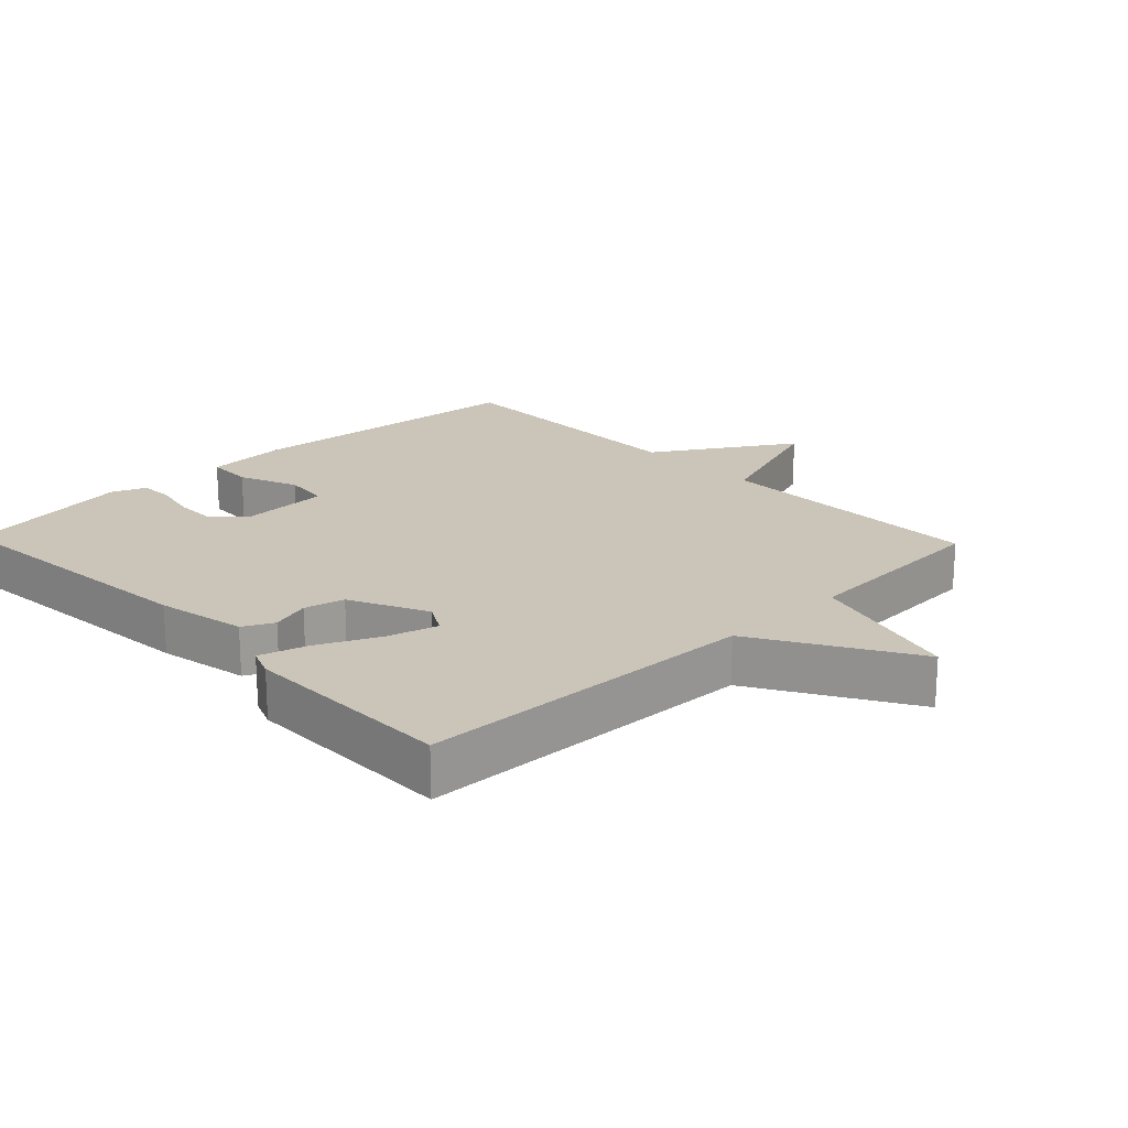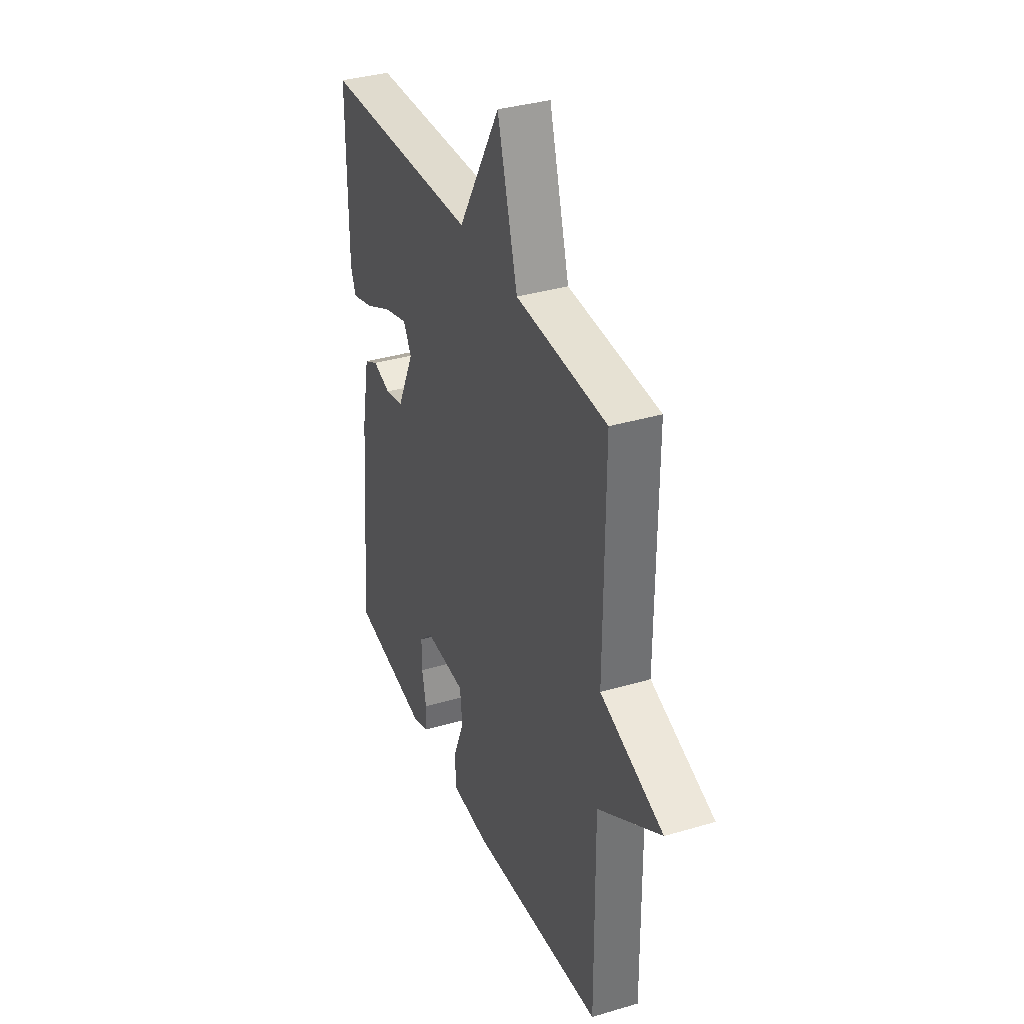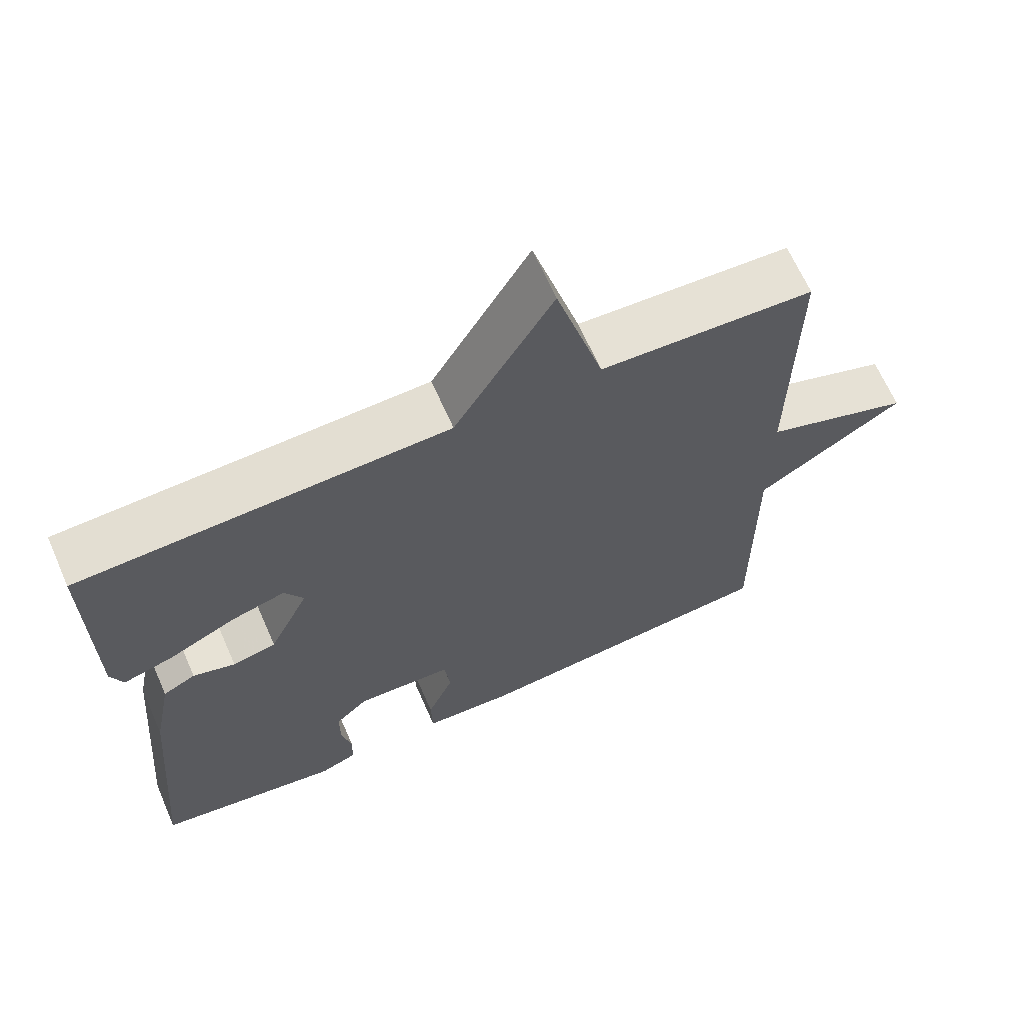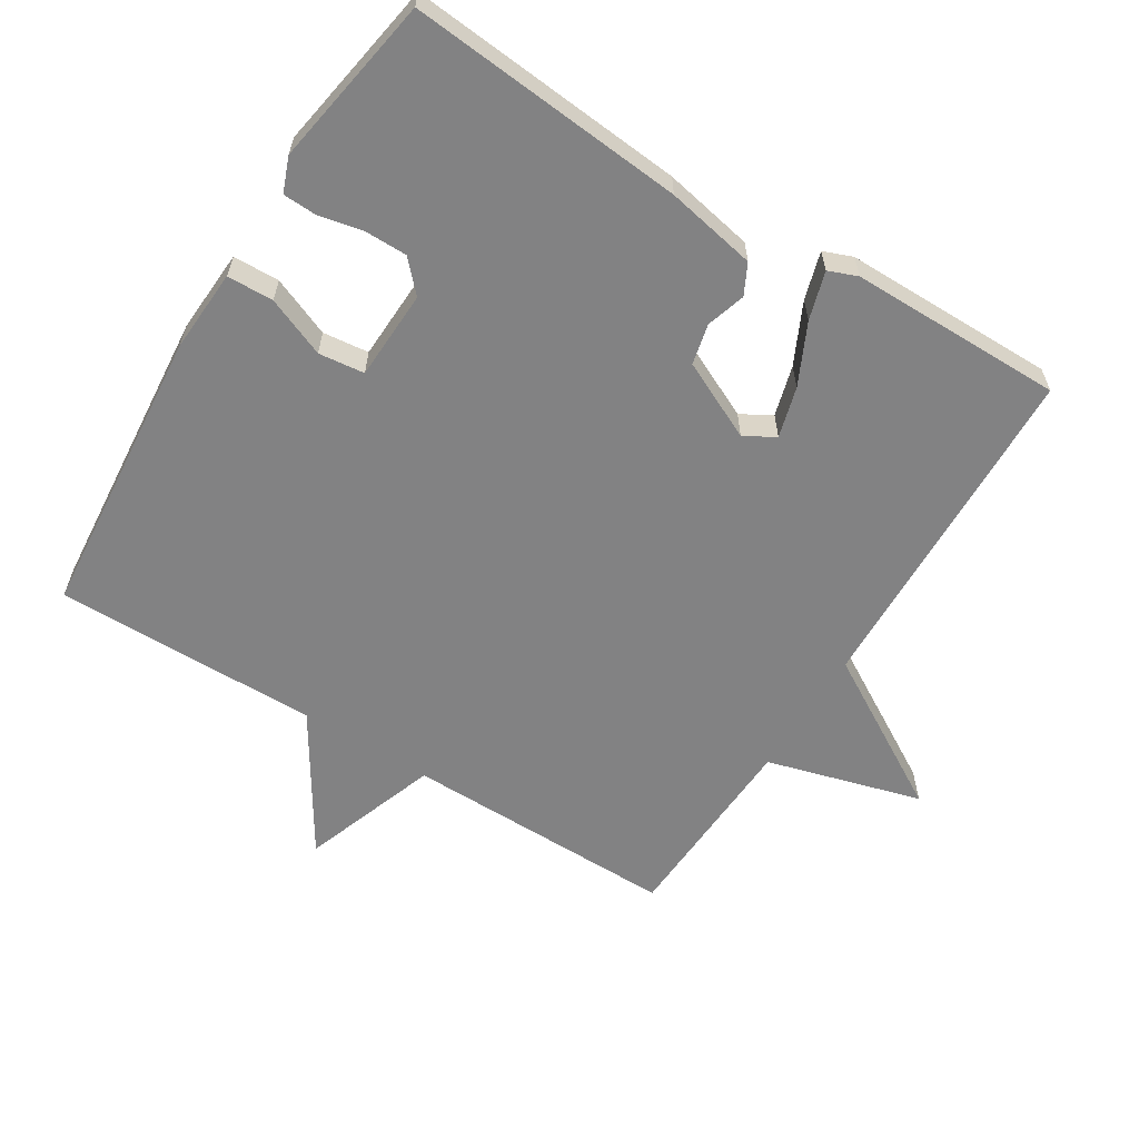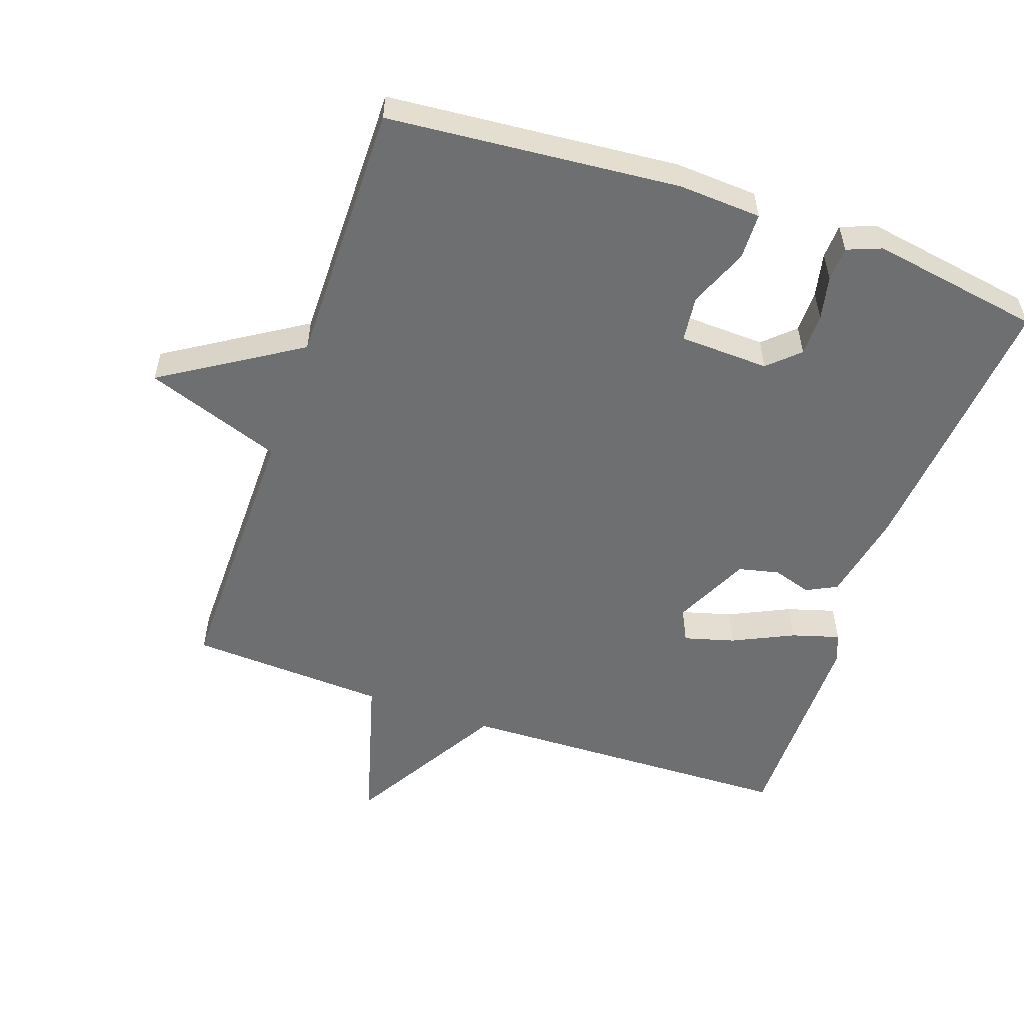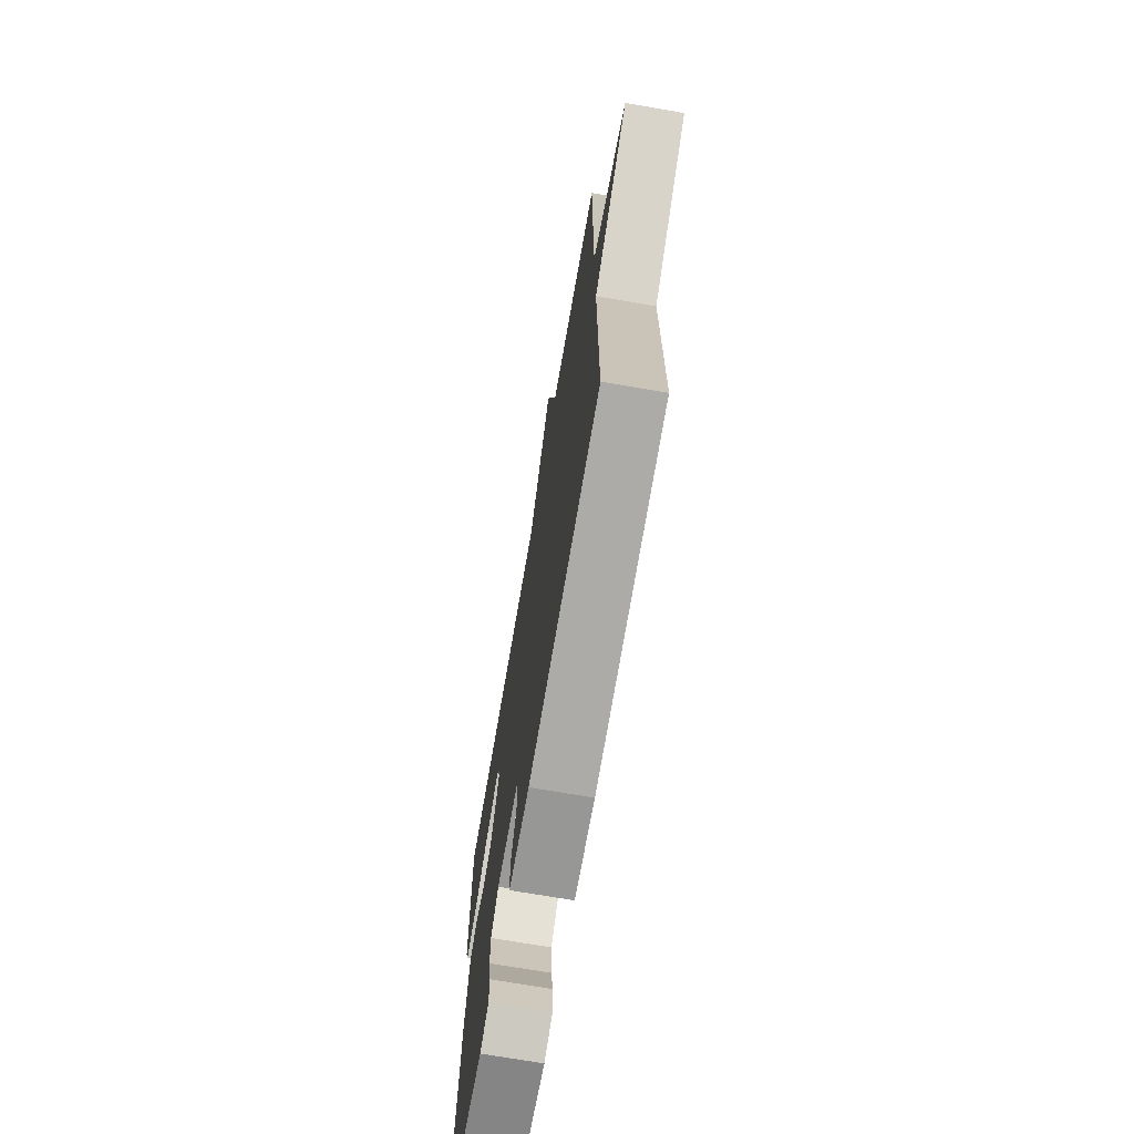
<metadata>
{"format":"obj","ext":"obj","renderer":"f3d","projection":"perspective","resolution":1024,"background":"white","views":[{"elev":20.3,"azim":-43.9,"up":"+Y"},{"elev":35.5,"azim":68.6,"up":"+Z"},{"elev":66.1,"azim":-23.8,"up":"+Z"},{"elev":-60.8,"azim":-121.9,"up":"+Y"},{"elev":-54.6,"azim":160.8,"up":"+Y"},{"elev":-71.3,"azim":80.2,"up":"+Z"}]}
</metadata>
<code>
v -0.5 0.07 -0.5
v -0.464 0.07 -0.089
v -0.438 0.07 0.045
v -0.393 0.07 0.068
v -0.335 0.07 0.05
v -0.275 0.07 0.064
v -0.22 0.07 0.18
v -0.246 0.07 0.225
v -0.321 0.07 0.204
v -0.411 0.07 0.161
v -0.482 0.07 0.14
v -0.499 0.07 0.183
v -0.5 0.07 0.5
v 0.006 0.07 0.515
v 0.141 0.07 0.745
v 0.206 0.07 0.515
v 0.5 0.07 0.5
v 0.497 0.07 0.093
v 0.7 0.07 0.021
v 0.497 0.07 -0.107
v 0.5 0.07 -0.5
v 0.068 0.07 -0.538
v -0.055 0.07 -0.531
v -0.057 0.07 -0.462
v -0.021 0.07 -0.374
v -0.029 0.07 -0.306
v -0.162 0.07 -0.301
v -0.207 0.07 -0.343
v -0.207 0.07 -0.406
v -0.193 0.07 -0.471
v -0.195 0.07 -0.522
v -0.246 0.07 -0.542
v -0.5 0 -0.5
v -0.464 0 -0.089
v -0.438 0 0.045
v -0.393 0 0.068
v -0.335 0 0.05
v -0.275 0 0.064
v -0.22 0 0.18
v -0.246 0 0.225
v -0.321 0 0.204
v -0.411 0 0.161
v -0.482 0 0.14
v -0.499 0 0.183
v -0.5 0 0.5
v 0.006 0 0.515
v 0.141 0 0.745
v 0.206 0 0.515
v 0.5 0 0.5
v 0.497 0 0.093
v 0.7 0 0.021
v 0.497 0 -0.107
v 0.5 0 -0.5
v 0.068 0 -0.538
v -0.055 0 -0.531
v -0.057 0 -0.462
v -0.021 0 -0.374
v -0.029 0 -0.306
v -0.162 0 -0.301
v -0.207 0 -0.343
v -0.207 0 -0.406
v -0.193 0 -0.471
v -0.195 0 -0.522
v -0.246 0 -0.542
f 3 4 5
f 2 3 5
f 1 2 5
f 32 1 5
f 31 32 5
f 30 31 5
f 29 30 5
f 28 29 5 6
f 27 28 6 7
f 26 27 7
f 23 24 25
f 22 23 25
f 21 22 25
f 20 21 25
f 20 25 26
f 19 20 26
f 18 19 26
f 18 26 7
f 17 18 7
f 16 17 7
f 14 15 16
f 13 14 16
f 12 13 16
f 11 12 16
f 10 11 16
f 9 10 16
f 8 9 16
f 7 8 16
f 37 36 35
f 37 35 34
f 37 34 33
f 37 33 64
f 37 64 63
f 37 63 62
f 37 62 61
f 38 37 61 60
f 39 38 60 59
f 39 59 58
f 57 56 55
f 57 55 54
f 57 54 53
f 57 53 52
f 58 57 52
f 58 52 51
f 58 51 50
f 39 58 50
f 39 50 49
f 39 49 48
f 48 47 46
f 48 46 45
f 48 45 44
f 48 44 43
f 48 43 42
f 48 42 41
f 48 41 40
f 48 40 39
f 1 33 34 2
f 2 34 35 3
f 3 35 36 4
f 4 36 37 5
f 5 37 38 6
f 6 38 39 7
f 7 39 40 8
f 8 40 41 9
f 9 41 42 10
f 10 42 43 11
f 11 43 44 12
f 12 44 45 13
f 13 45 46 14
f 14 46 47 15
f 15 47 48 16
f 16 48 49 17
f 17 49 50 18
f 18 50 51 19
f 19 51 52 20
f 20 52 53 21
f 21 53 54 22
f 22 54 55 23
f 23 55 56 24
f 24 56 57 25
f 25 57 58 26
f 26 58 59 27
f 27 59 60 28
f 28 60 61 29
f 29 61 62 30
f 30 62 63 31
f 31 63 64 32
f 32 64 33 1

</code>
